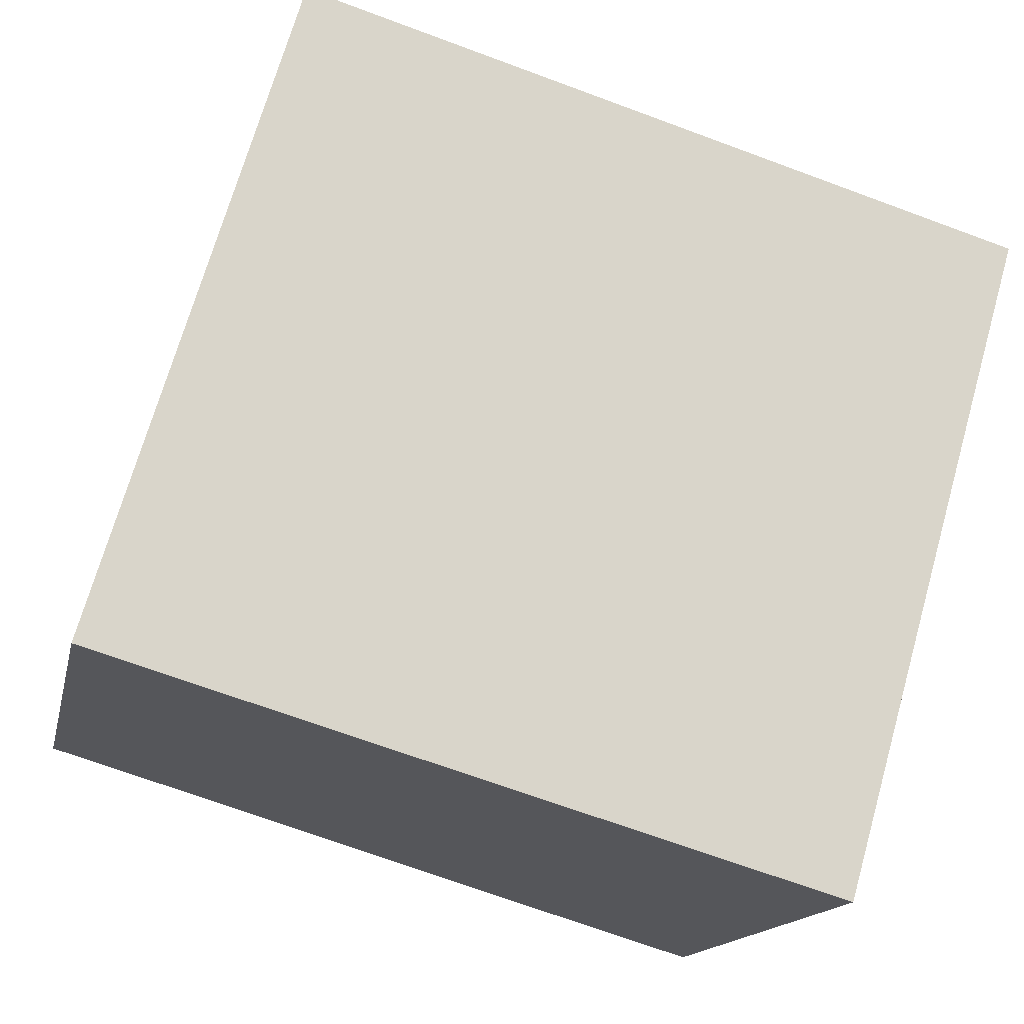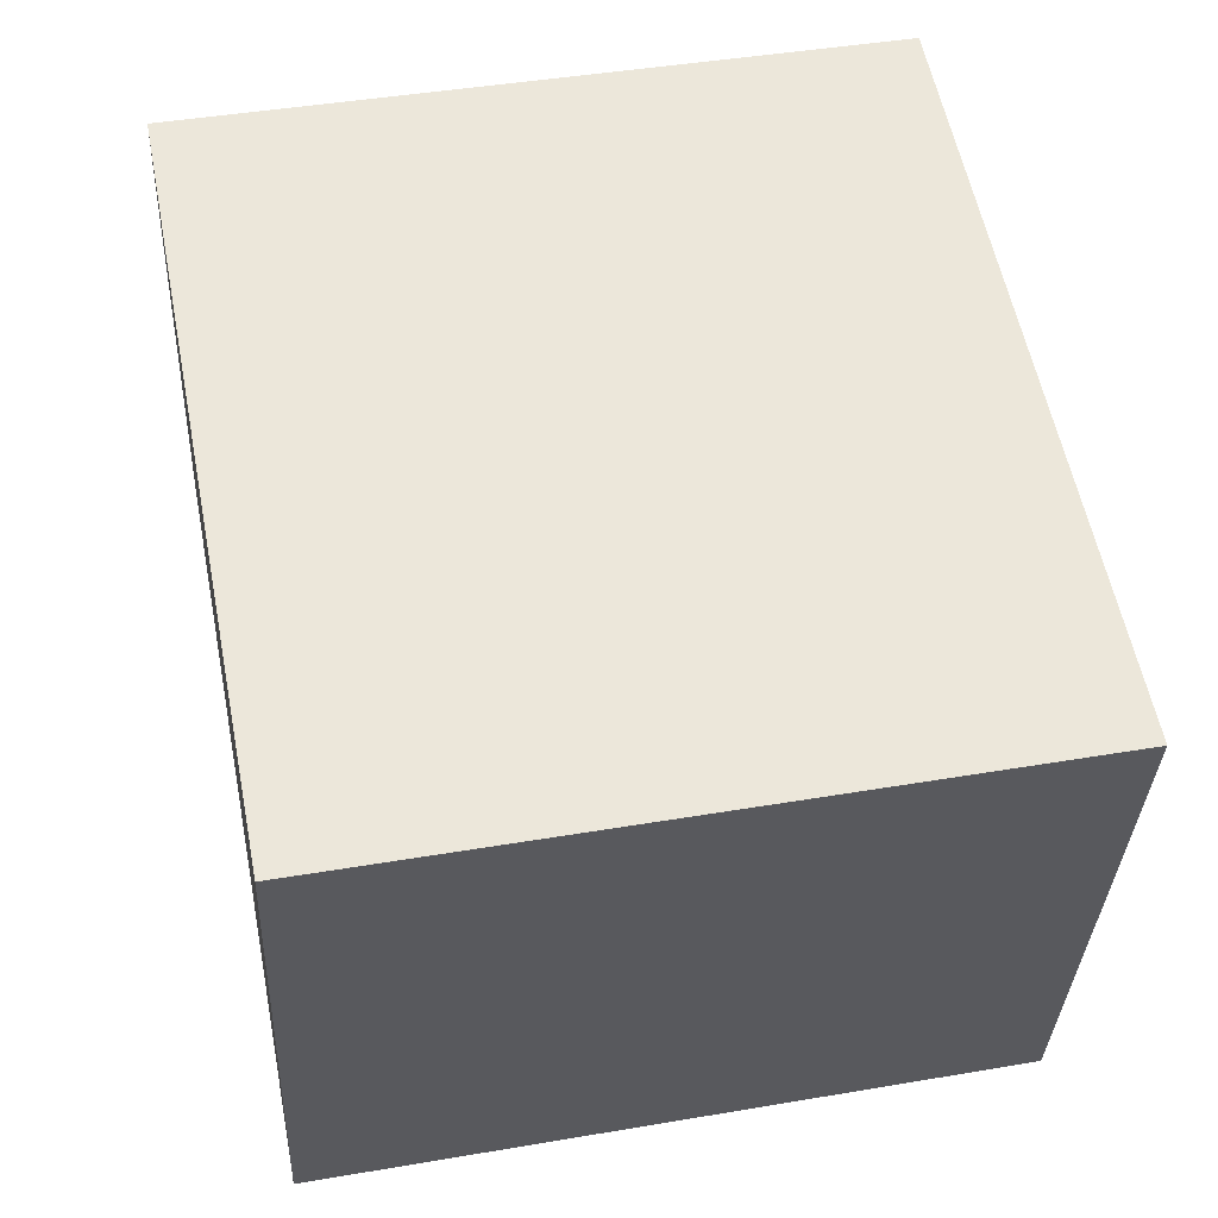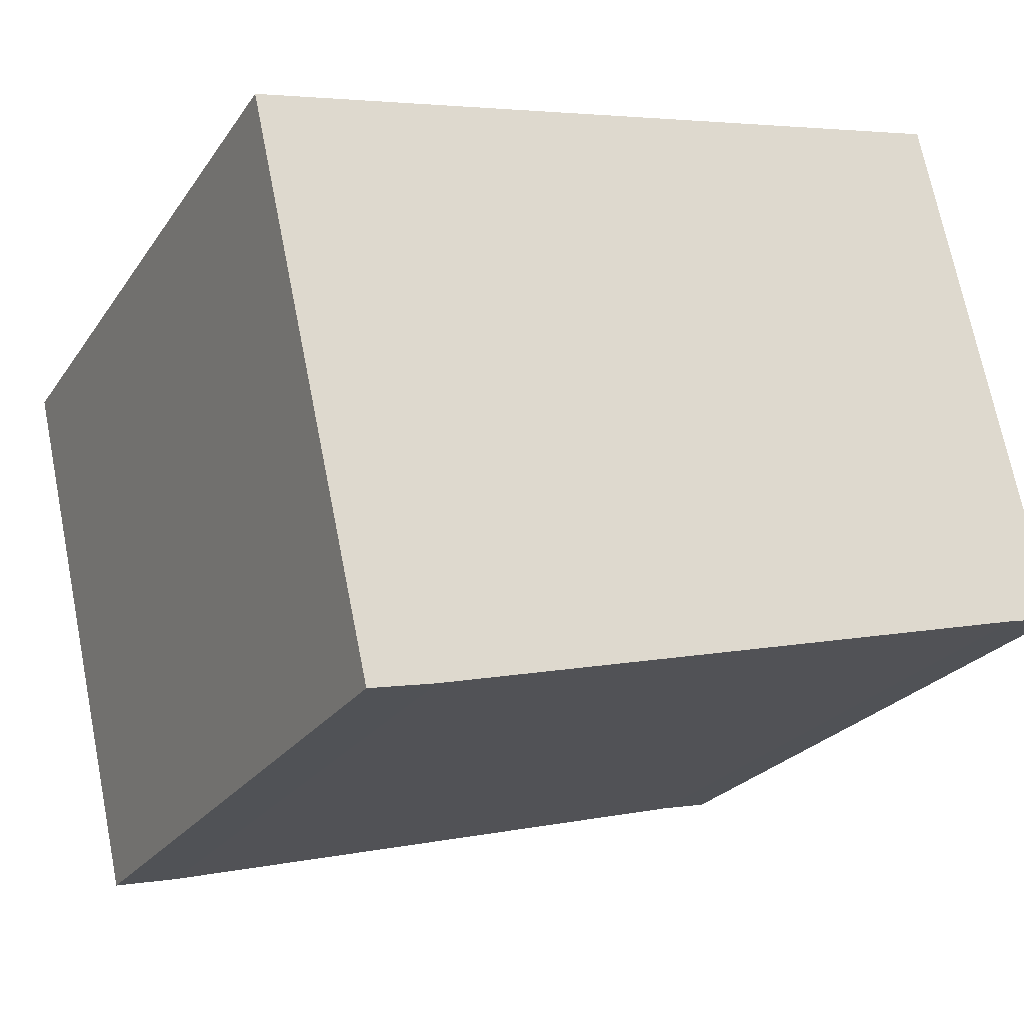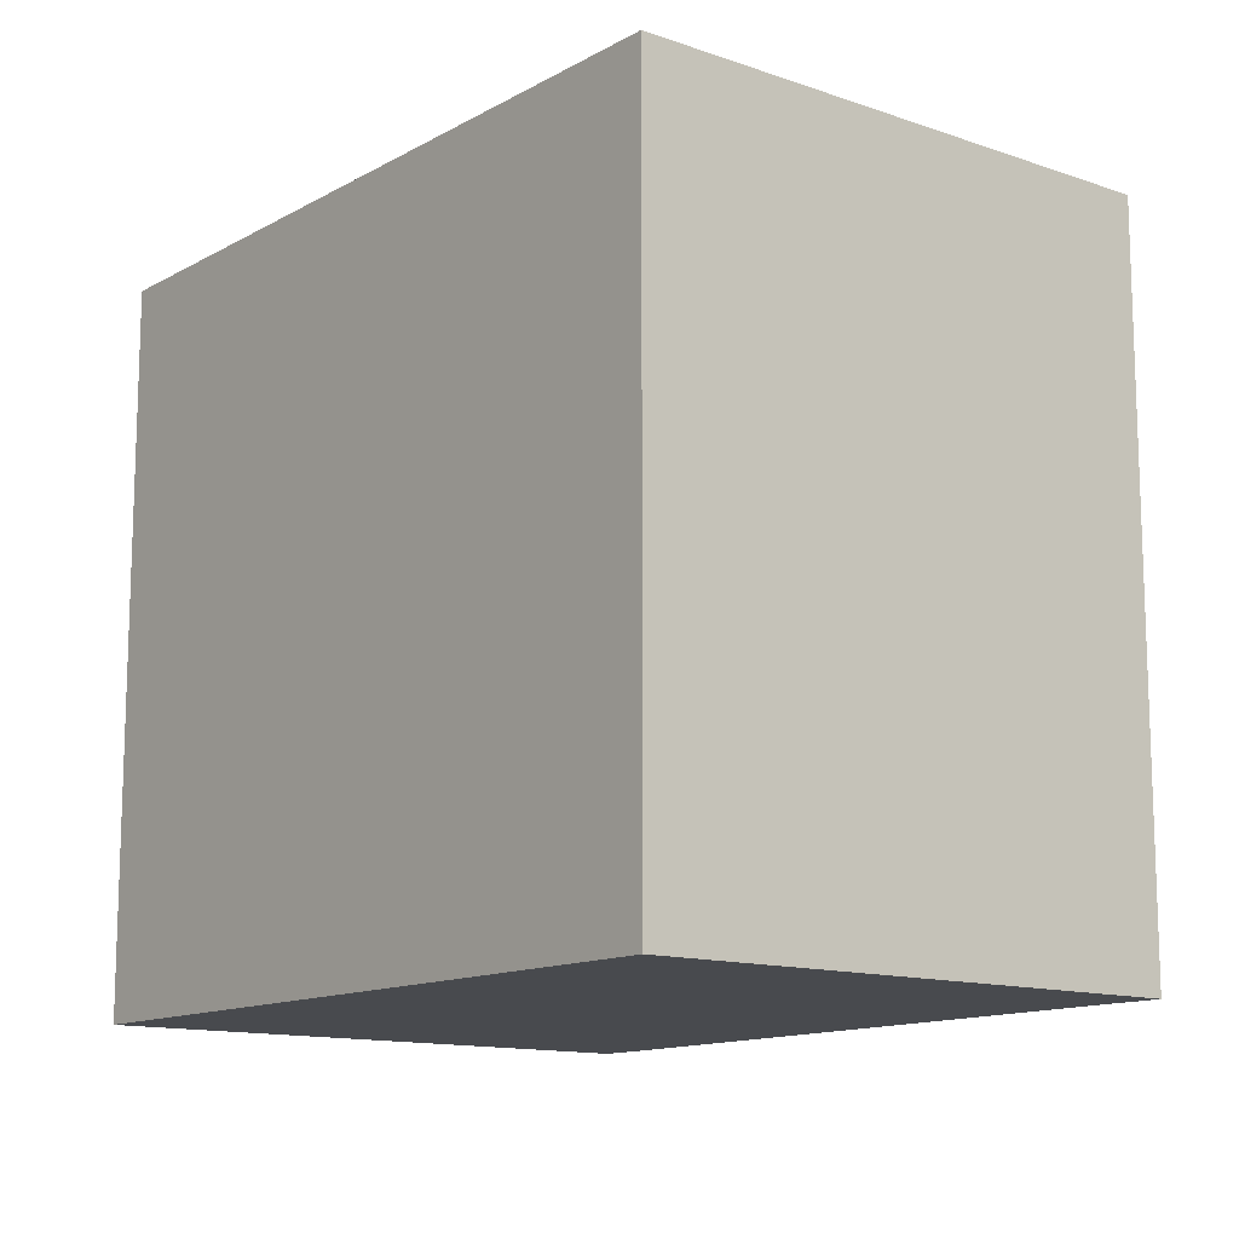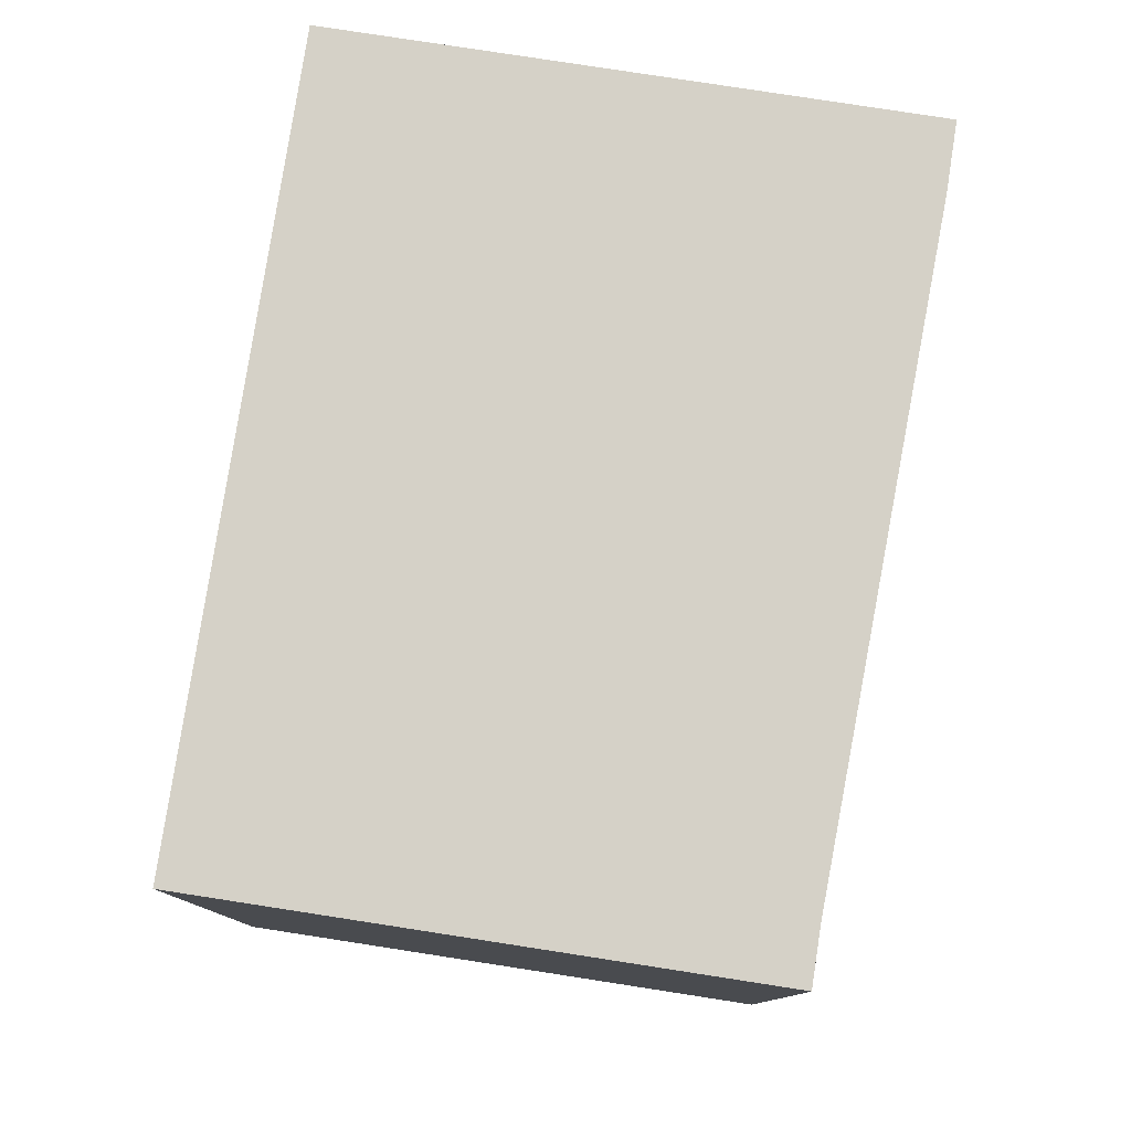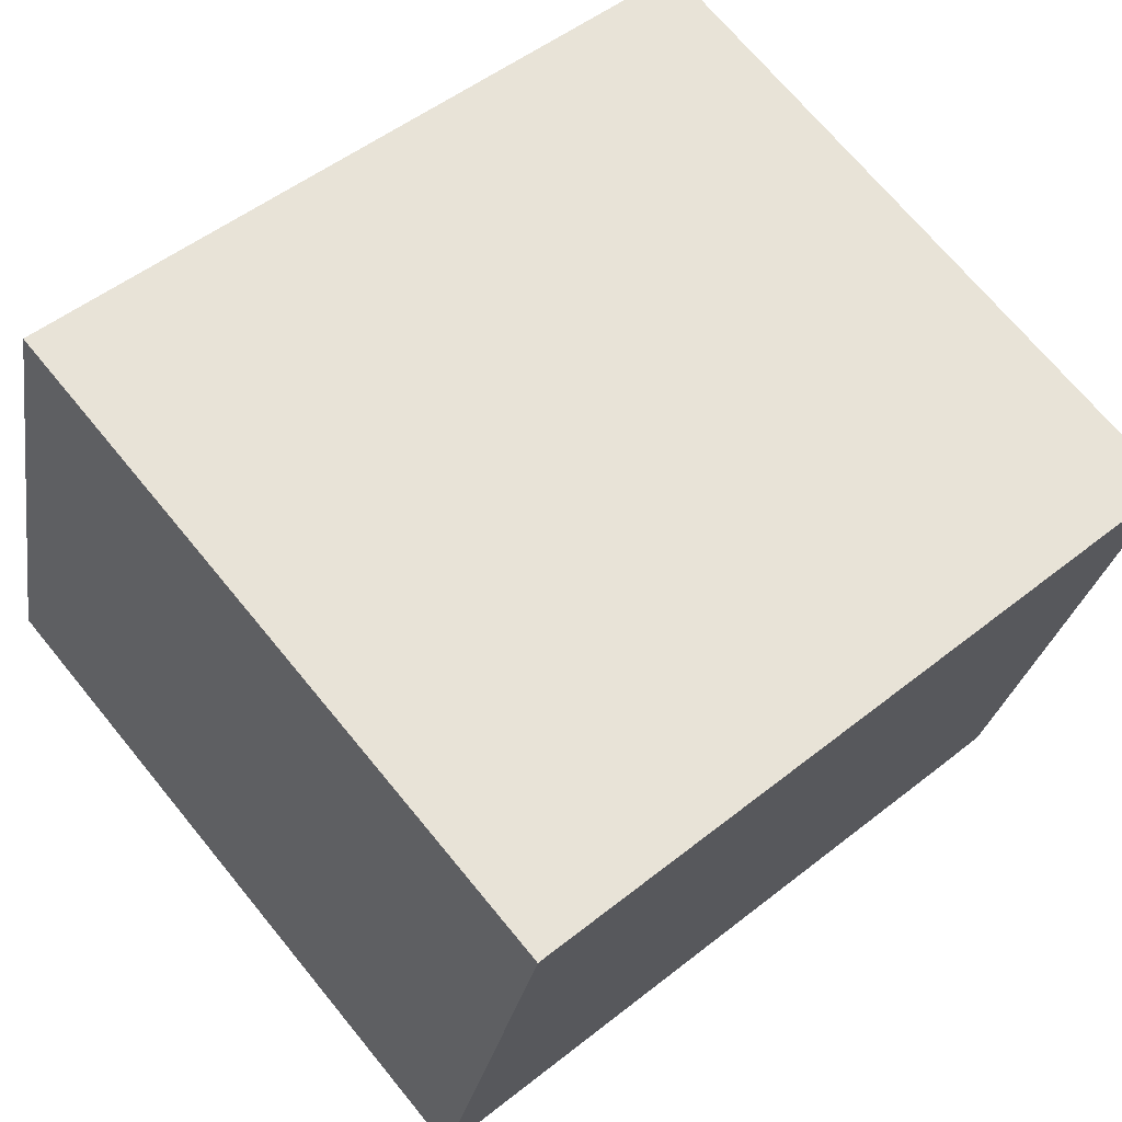
<metadata>
{"format":"obj","ext":"obj","renderer":"f3d","projection":"perspective","resolution":1024,"background":"white","views":[{"elev":70.7,"azim":-164.1,"up":"+Z"},{"elev":43.8,"azim":-101.3,"up":"+Z"},{"elev":-24.0,"azim":-25.9,"up":"+Z"},{"elev":-12.8,"azim":38.7,"up":"+Y"},{"elev":79.6,"azim":86.1,"up":"+Y"},{"elev":70.2,"azim":140.6,"up":"+Z"}]}
</metadata>
<code>
v  3.907 3.378 -1.831
v  3.583 3.378 0.806
v  4.163 3.378 -1.774
v  0.922 3.378 -2.616
v  0.604 3.378 -2.688
v  0 3.378 2.068e-16
v  4.163 1.086e-16 -1.774
v  3.907 1.121e-16 -1.831
v  0.922 1.602e-16 -2.616
v  0.604 1.646e-16 -2.688
v  0 0 0
v  3.583 -4.935e-17 0.806
g defaultobject
f 1 2 3
f 2 1 4
f 2 4 5
f 2 5 6
f 7 1 3
f 1 7 8
f 8 4 1
f 4 8 9
f 9 5 4
f 5 9 10
f 10 6 5
f 6 10 11
f 11 2 6
f 2 11 12
f 12 3 2
f 3 12 7
f 9 11 10
f 11 9 8
f 11 8 7
f 11 7 12

</code>
